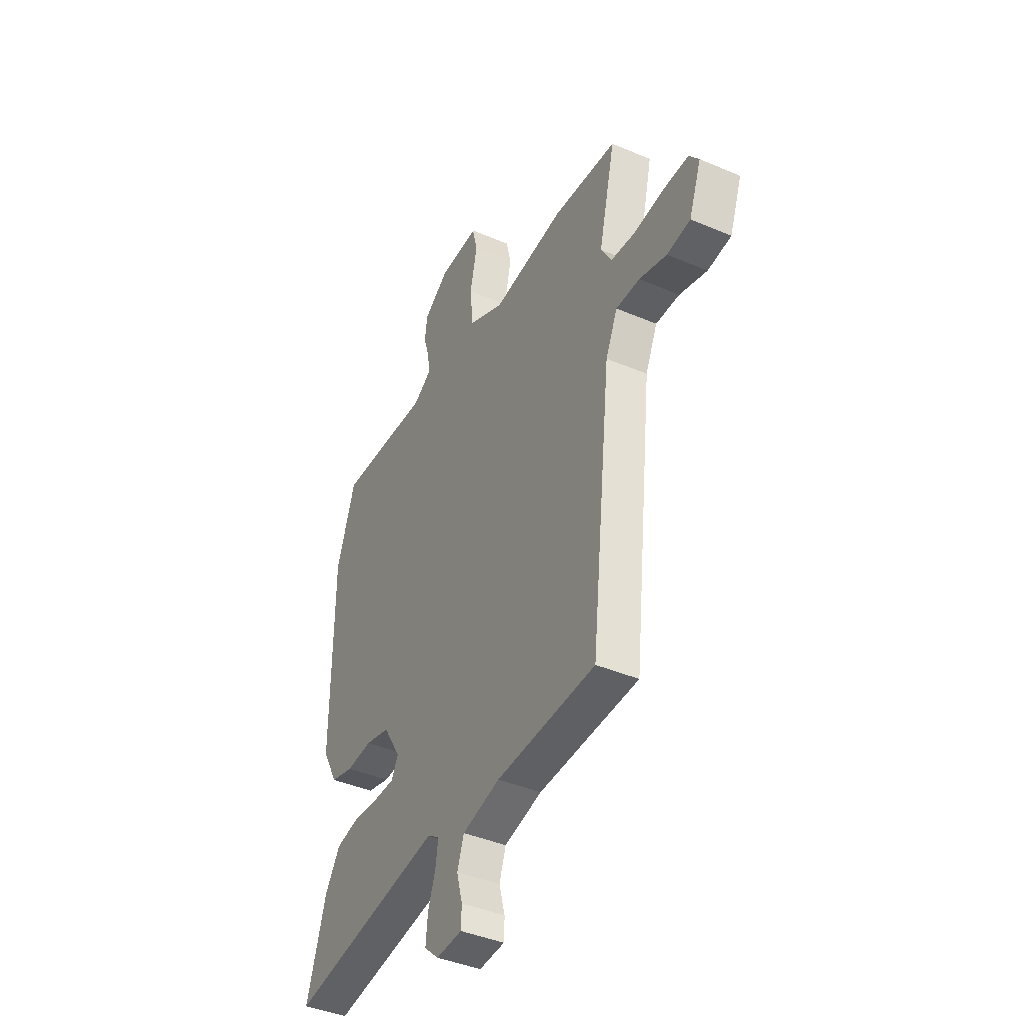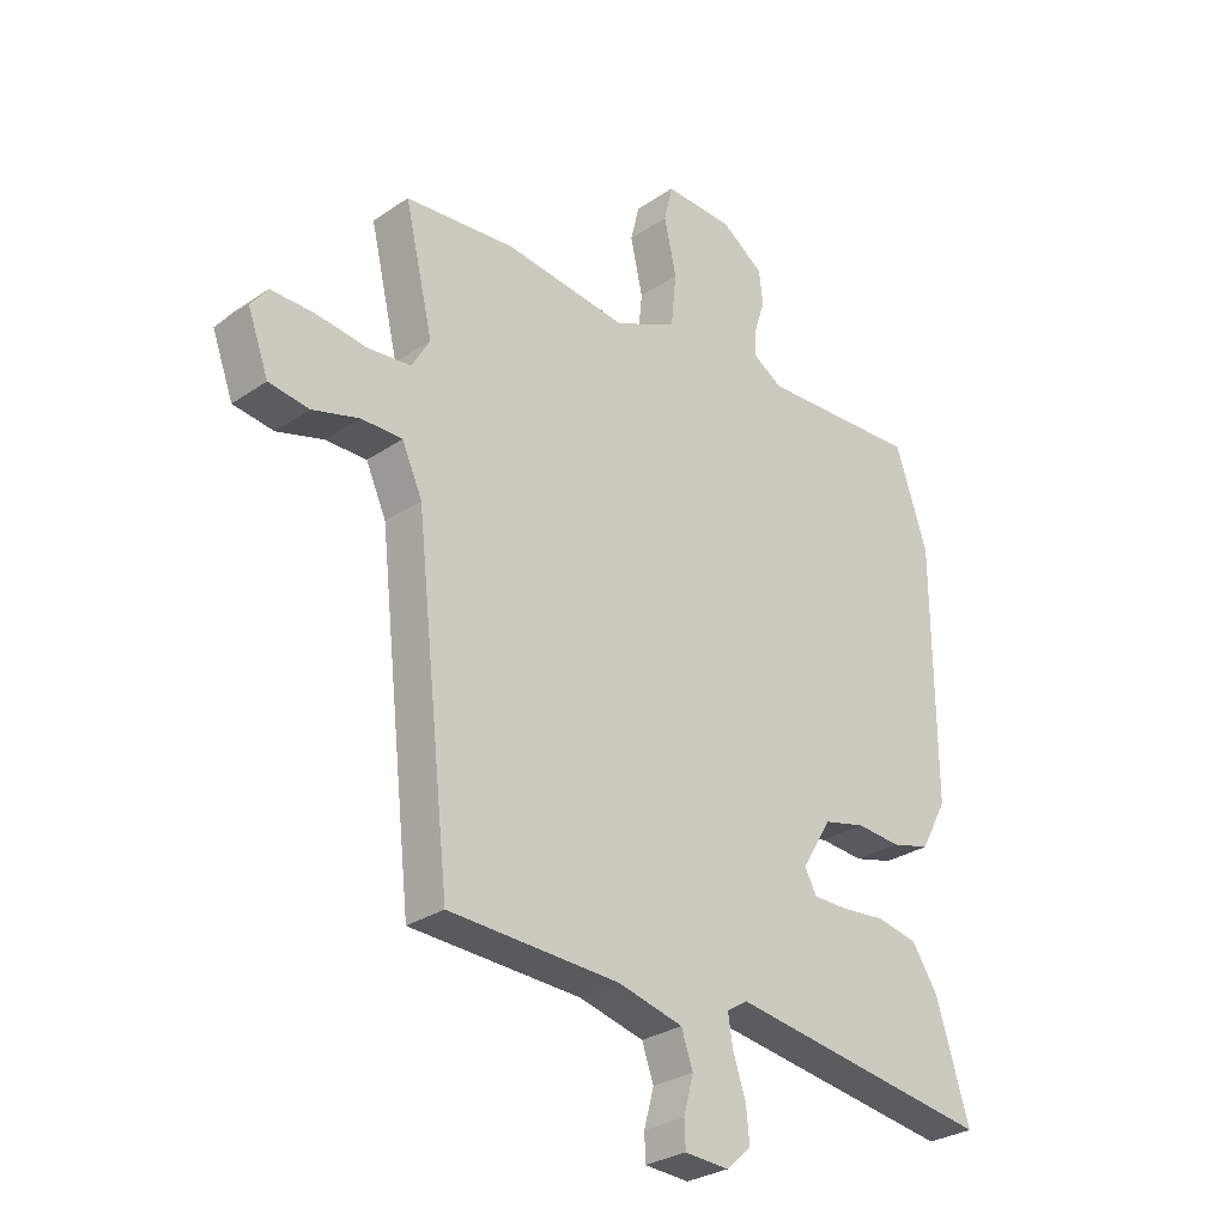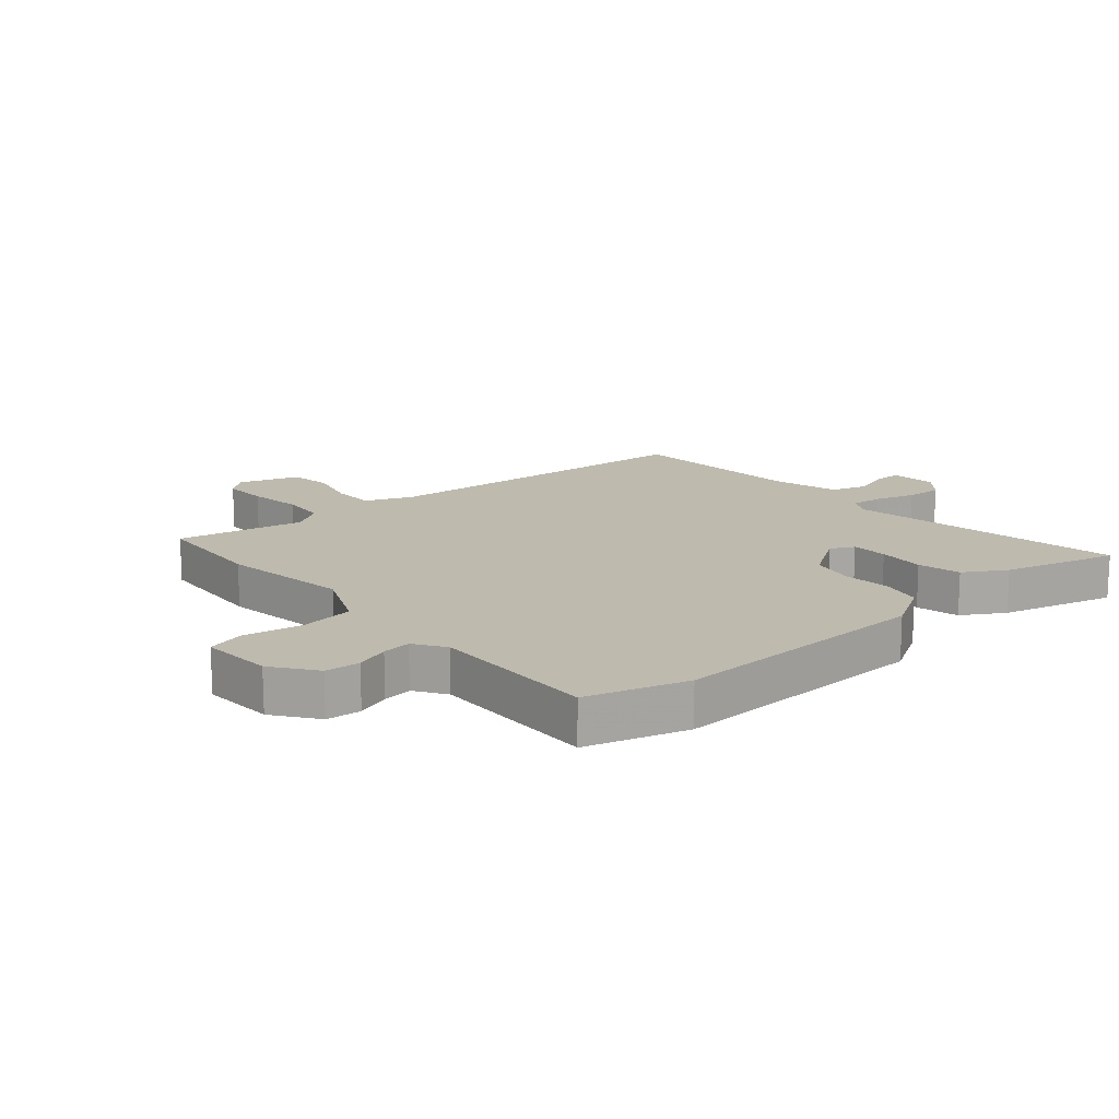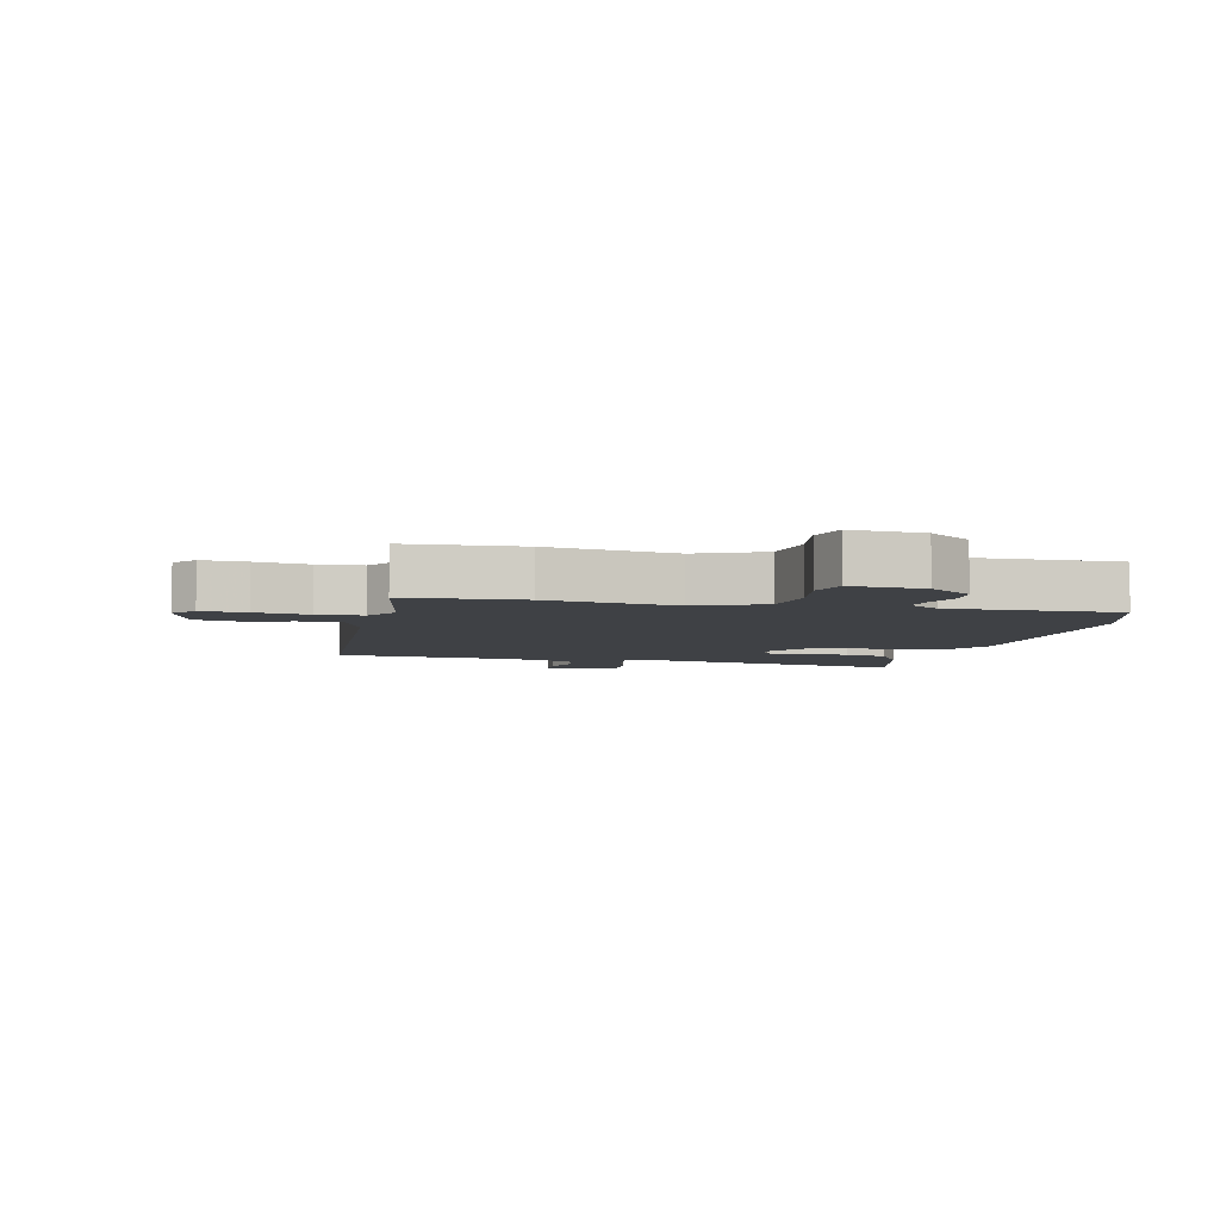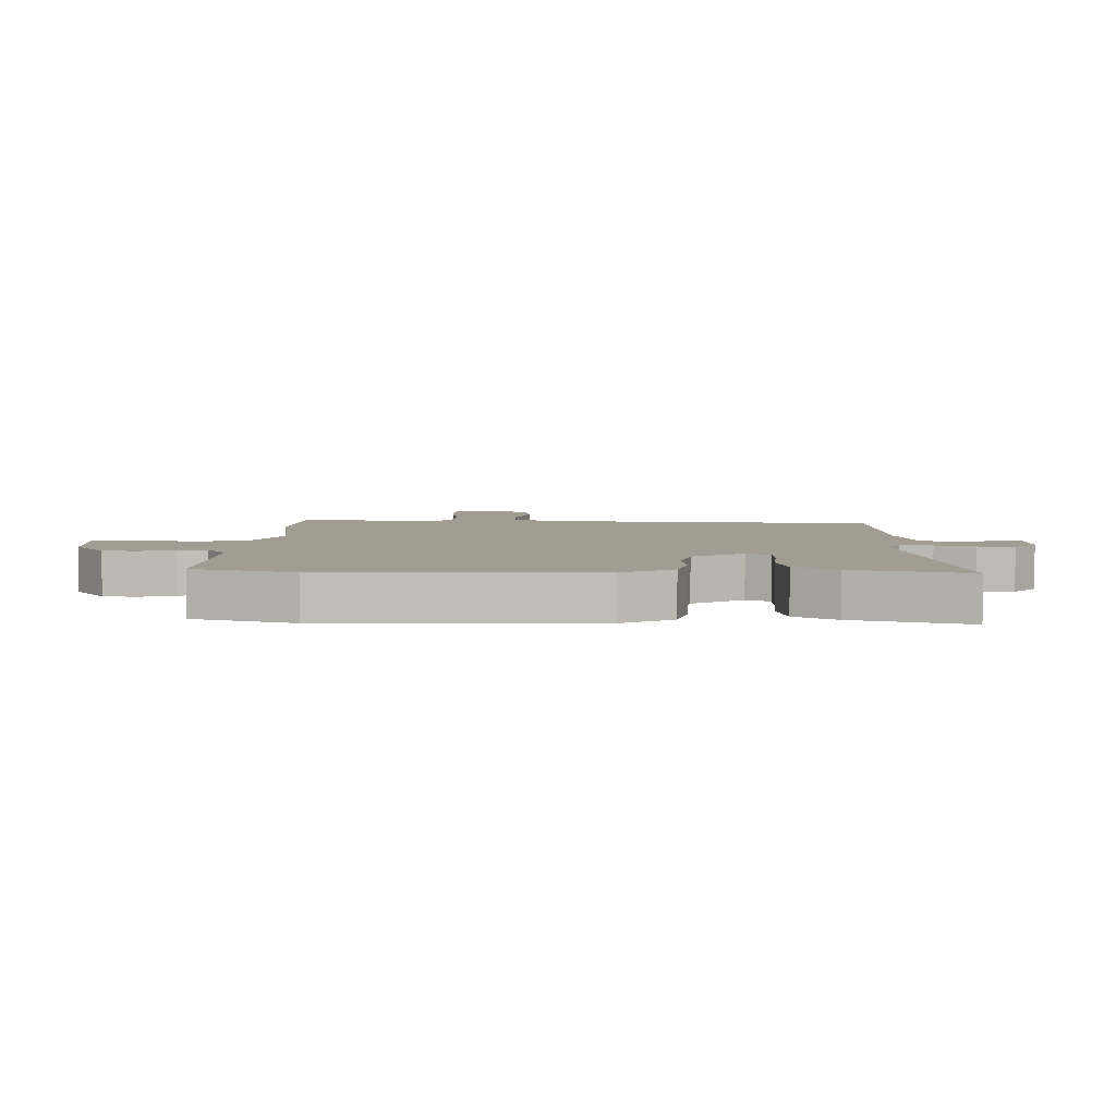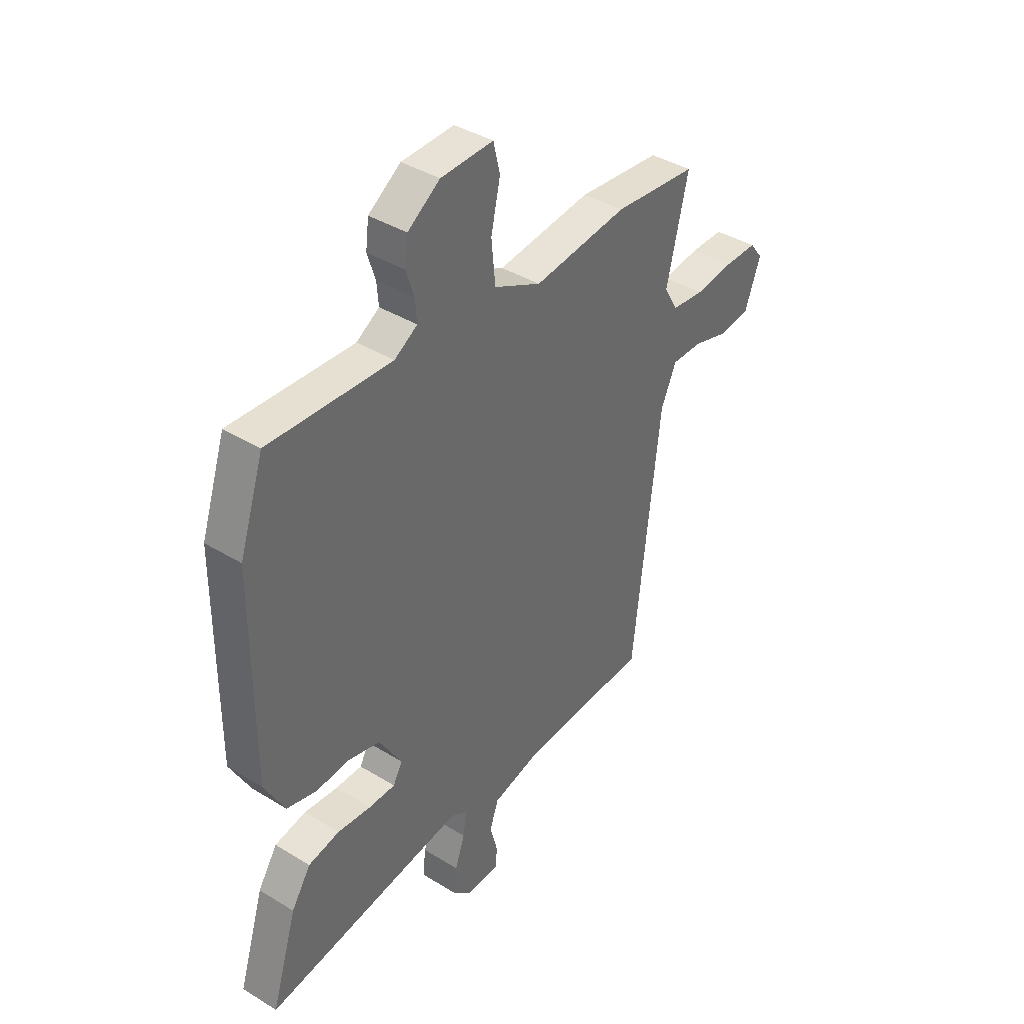
<metadata>
{"format":"obj","ext":"obj","renderer":"f3d","projection":"perspective","resolution":1024,"background":"white","views":[{"elev":-41.3,"azim":-117.4,"up":"+Z"},{"elev":-29.2,"azim":-45.0,"up":"+Z"},{"elev":15.8,"azim":47.2,"up":"+Y"},{"elev":-5.3,"azim":-15.6,"up":"+Y"},{"elev":4.8,"azim":89.8,"up":"+Y"},{"elev":39.6,"azim":127.3,"up":"+Z"}]}
</metadata>
<code>
v 0.48 0.07 0.561
v 0.535 0.07 0.397
v 0.537 0.07 -0.037
v 0.491 0.07 -0.122
v 0.424 0.07 -0.14
v 0.347 0.07 -0.135
v 0.275 0.07 -0.153
v 0.223 0.07 -0.238
v 0.244 0.07 -0.276
v 0.304 0.07 -0.276
v 0.381 0.07 -0.268
v 0.452 0.07 -0.282
v 0.496 0.07 -0.349
v 0.554 0.07 -0.535
v 0.096 0.07 -0.471
v 0.06 0.07 -0.494
v 0.068 0.07 -0.546
v 0.09 0.07 -0.61
v 0.096 0.07 -0.669
v 0.053 0.07 -0.708
v -0.023 0.07 -0.704
v -0.025 0.07 -0.659
v -0.008 0.07 -0.596
v -0.028 0.07 -0.539
v -0.14 0.07 -0.512
v -0.434 0.07 -0.502
v -0.495 0.07 0.041
v -0.53 0.07 0.118
v -0.6 0.07 0.117
v -0.681 0.07 0.093
v -0.75 0.07 0.102
v -0.786 0.07 0.199
v -0.757 0.07 0.237
v -0.683 0.07 0.237
v -0.595 0.07 0.227
v -0.521 0.07 0.235
v -0.49 0.07 0.289
v -0.539 0.07 0.496
v -0.35 0.07 0.515
v -0.137 0.07 0.491
v -0.03 0.07 0.543
v -0.021 0.07 0.634
v -0.042 0.07 0.728
v -0.027 0.07 0.791
v 0.092 0.07 0.788
v 0.165 0.07 0.738
v 0.172 0.07 0.681
v 0.154 0.07 0.625
v 0.15 0.07 0.577
v 0.202 0.07 0.545
v 0.48 0 0.561
v 0.535 0 0.397
v 0.537 0 -0.037
v 0.491 0 -0.122
v 0.424 0 -0.14
v 0.347 0 -0.135
v 0.275 0 -0.153
v 0.223 0 -0.238
v 0.244 0 -0.276
v 0.304 0 -0.276
v 0.381 0 -0.268
v 0.452 0 -0.282
v 0.496 0 -0.349
v 0.554 0 -0.535
v 0.096 0 -0.471
v 0.06 0 -0.494
v 0.068 0 -0.546
v 0.09 0 -0.61
v 0.096 0 -0.669
v 0.053 0 -0.708
v -0.023 0 -0.704
v -0.025 0 -0.659
v -0.008 0 -0.596
v -0.028 0 -0.539
v -0.14 0 -0.512
v -0.434 0 -0.502
v -0.495 0 0.041
v -0.53 0 0.118
v -0.6 0 0.117
v -0.681 0 0.093
v -0.75 0 0.102
v -0.786 0 0.199
v -0.757 0 0.237
v -0.683 0 0.237
v -0.595 0 0.227
v -0.521 0 0.235
v -0.49 0 0.289
v -0.539 0 0.496
v -0.35 0 0.515
v -0.137 0 0.491
v -0.03 0 0.543
v -0.021 0 0.634
v -0.042 0 0.728
v -0.027 0 0.791
v 0.092 0 0.788
v 0.165 0 0.738
v 0.172 0 0.681
v 0.154 0 0.625
v 0.15 0 0.577
v 0.202 0 0.545
f 45 46 47 48
f 45 48 49
f 42 43 44 45
f 41 42 45 49
f 40 41 49 50
f 37 38 39 40
f 36 37 40 50
f 32 33 34 35
f 32 35 36
f 29 30 31 32
f 28 29 32 36
f 27 28 36 50
f 25 26 27 50
f 20 21 22 23
f 20 23 24
f 17 18 19 20
f 16 17 20 24
f 15 16 24 25
f 13 14 15
f 10 11 12 13
f 9 10 13 15
f 8 9 15 25
f 3 4 5 6
f 3 6 7
f 2 3 7
f 7 8 25 50
f 1 2 7 50
f 98 97 96 95
f 99 98 95
f 95 94 93 92
f 99 95 92 91
f 100 99 91 90
f 90 89 88 87
f 100 90 87 86
f 85 84 83 82
f 86 85 82
f 82 81 80 79
f 86 82 79 78
f 100 86 78 77
f 100 77 76 75
f 73 72 71 70
f 74 73 70
f 70 69 68 67
f 74 70 67 66
f 75 74 66 65
f 65 64 63
f 63 62 61 60
f 65 63 60 59
f 75 65 59 58
f 56 55 54 53
f 57 56 53
f 57 53 52
f 100 75 58 57
f 100 57 52 51
f 1 51 52 2
f 2 52 53 3
f 3 53 54 4
f 4 54 55 5
f 5 55 56 6
f 6 56 57 7
f 7 57 58 8
f 8 58 59 9
f 9 59 60 10
f 10 60 61 11
f 11 61 62 12
f 12 62 63 13
f 13 63 64 14
f 14 64 65 15
f 15 65 66 16
f 16 66 67 17
f 17 67 68 18
f 18 68 69 19
f 19 69 70 20
f 20 70 71 21
f 21 71 72 22
f 22 72 73 23
f 23 73 74 24
f 24 74 75 25
f 25 75 76 26
f 26 76 77 27
f 27 77 78 28
f 28 78 79 29
f 29 79 80 30
f 30 80 81 31
f 31 81 82 32
f 32 82 83 33
f 33 83 84 34
f 34 84 85 35
f 35 85 86 36
f 36 86 87 37
f 37 87 88 38
f 38 88 89 39
f 39 89 90 40
f 40 90 91 41
f 41 91 92 42
f 42 92 93 43
f 43 93 94 44
f 44 94 95 45
f 45 95 96 46
f 46 96 97 47
f 47 97 98 48
f 48 98 99 49
f 49 99 100 50
f 50 100 51 1

</code>
